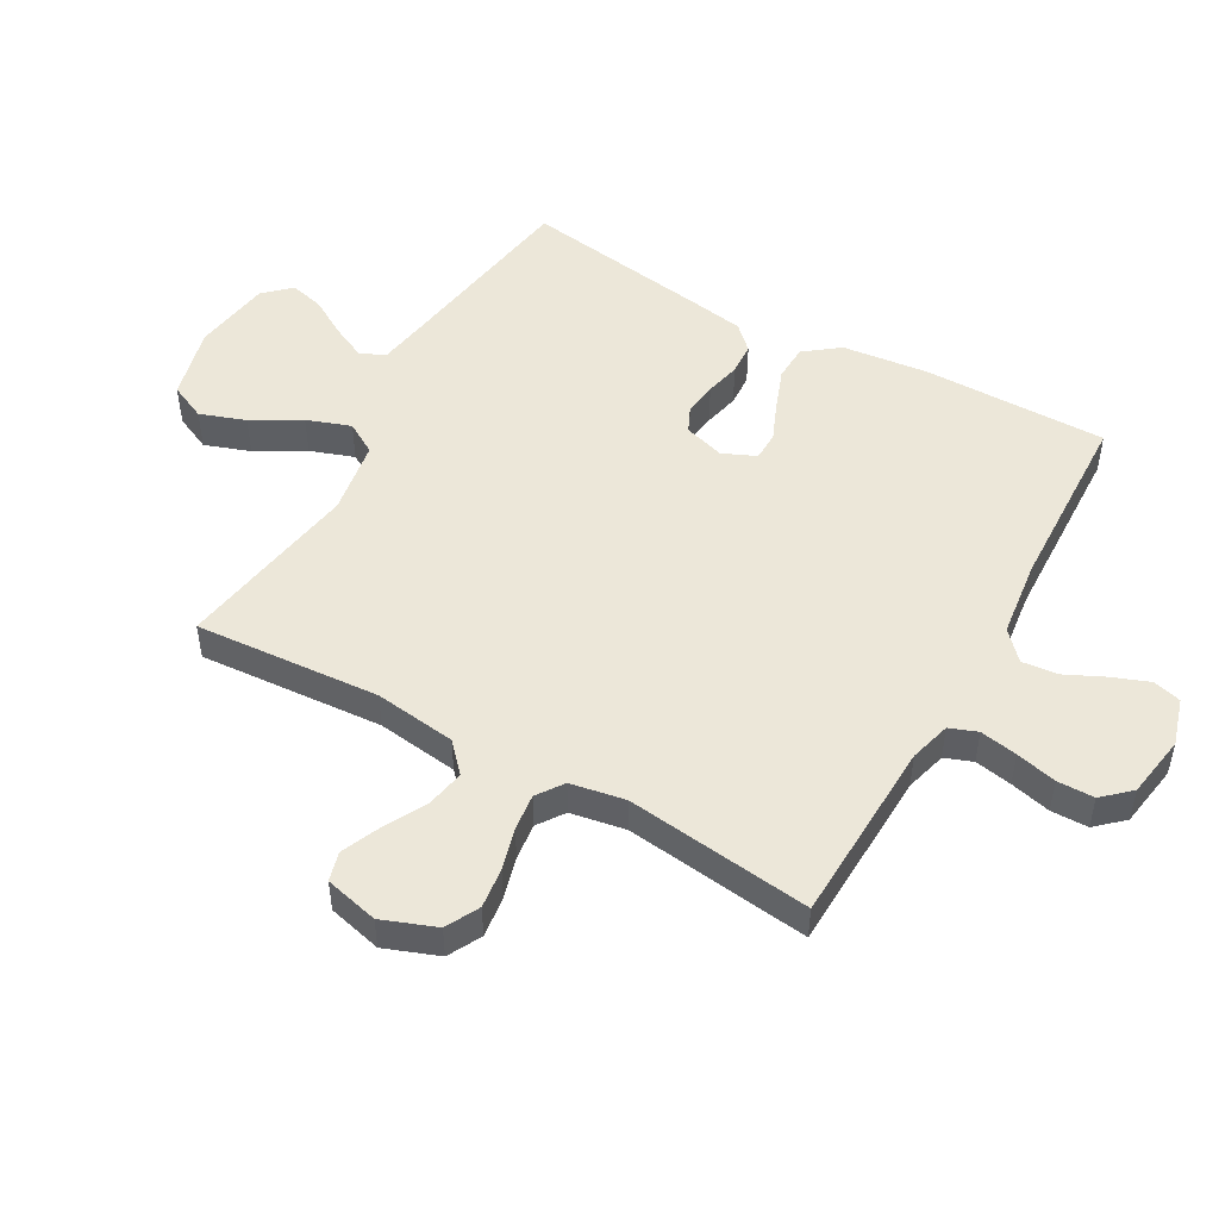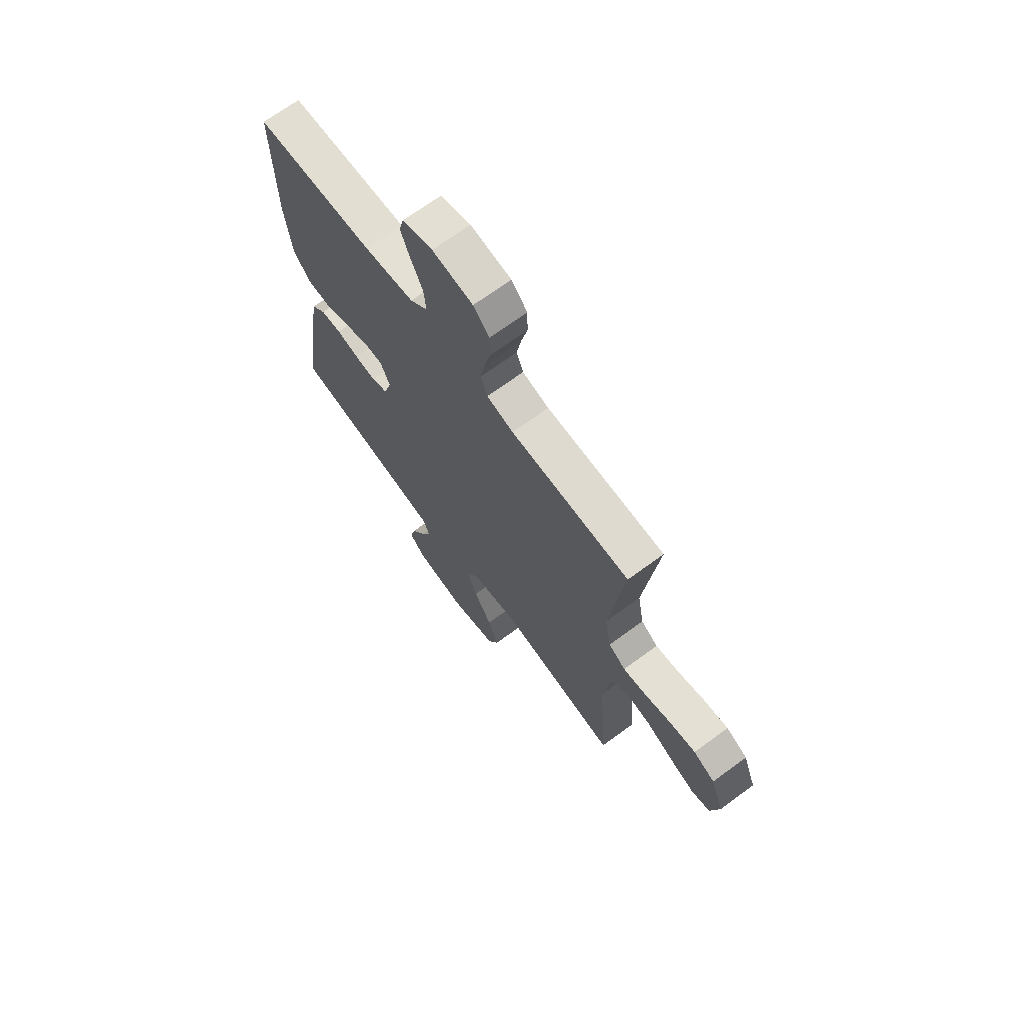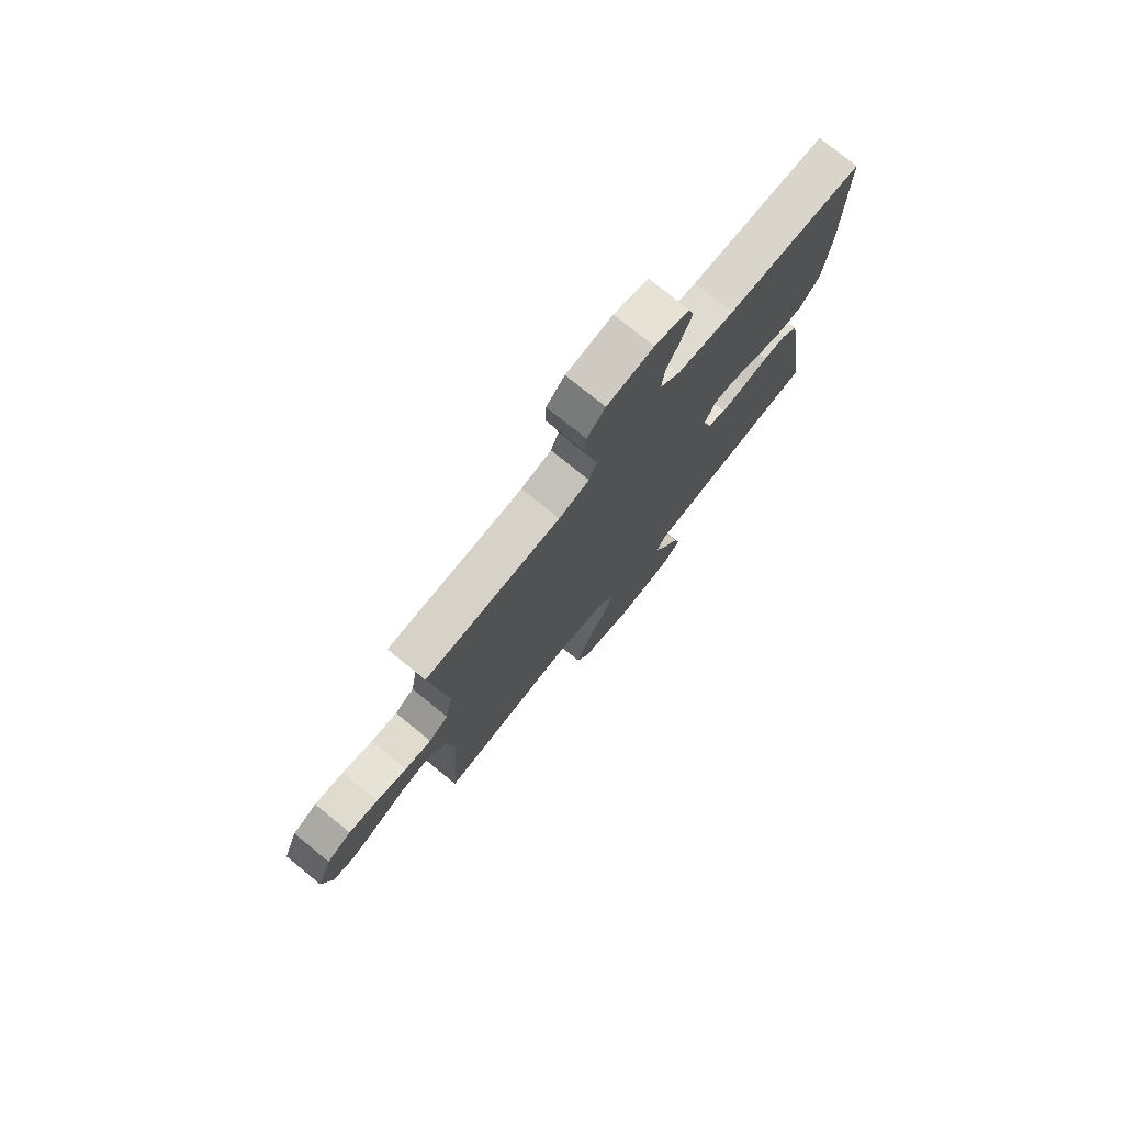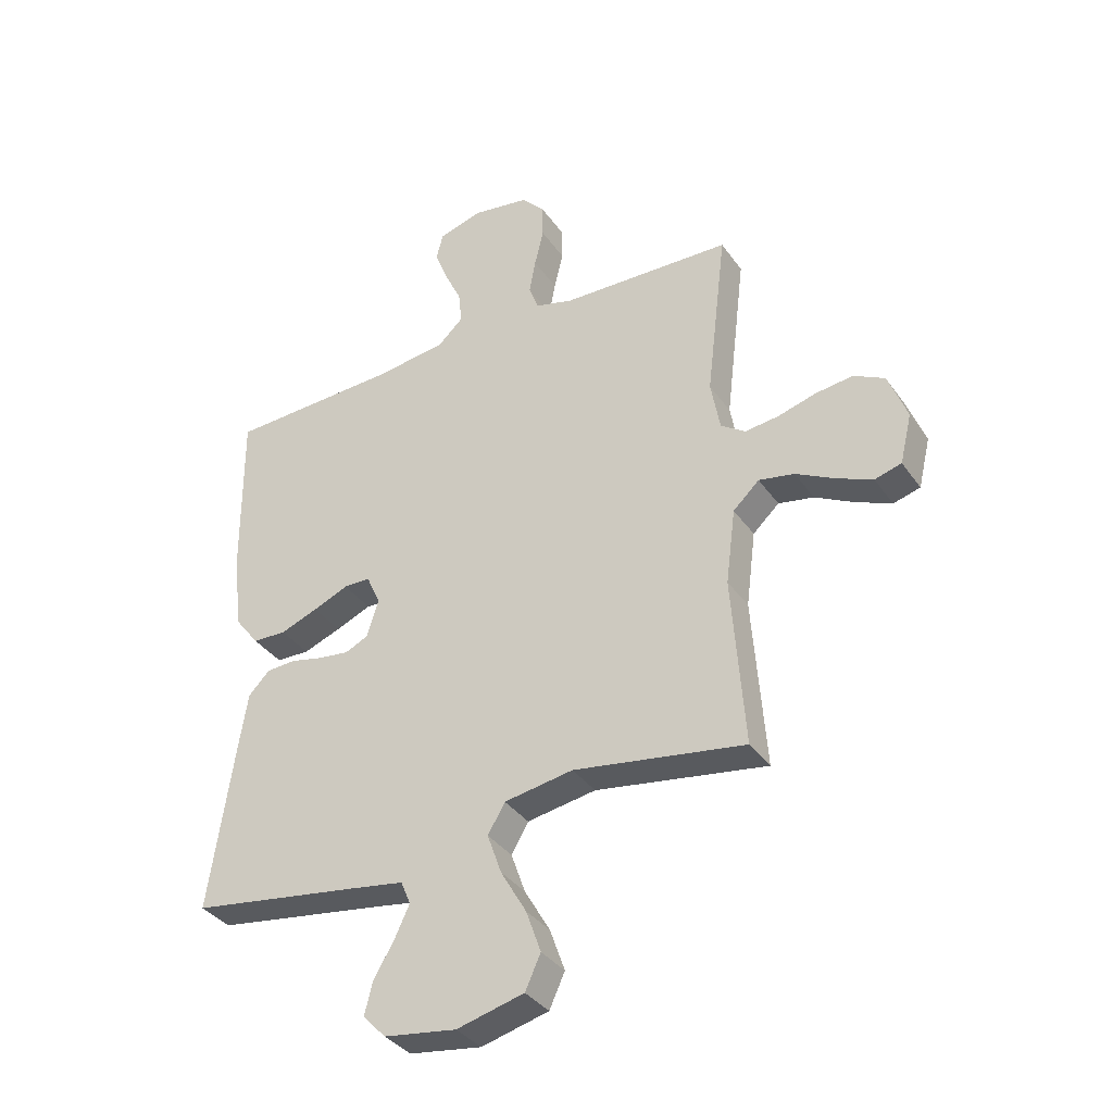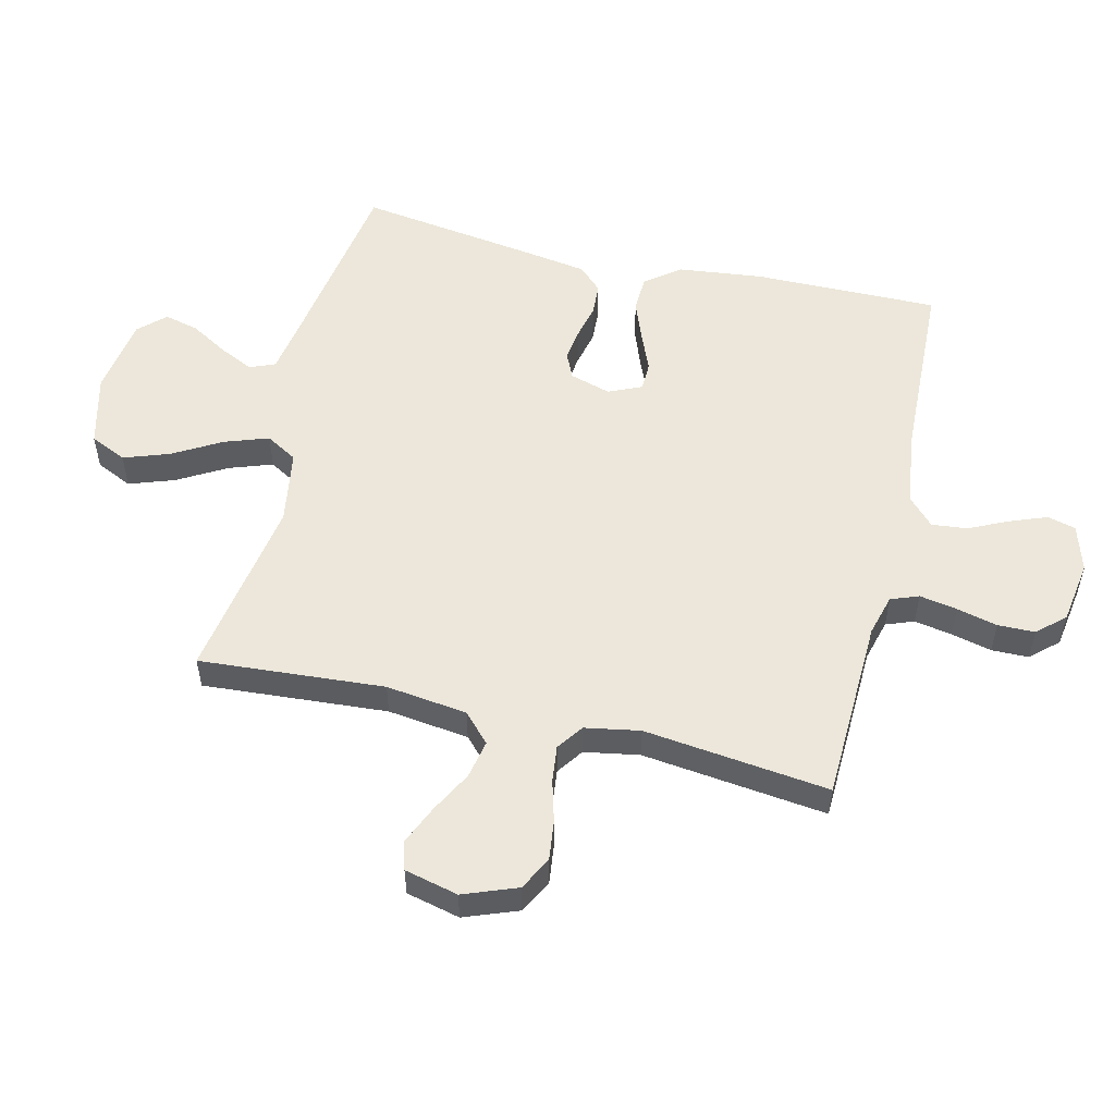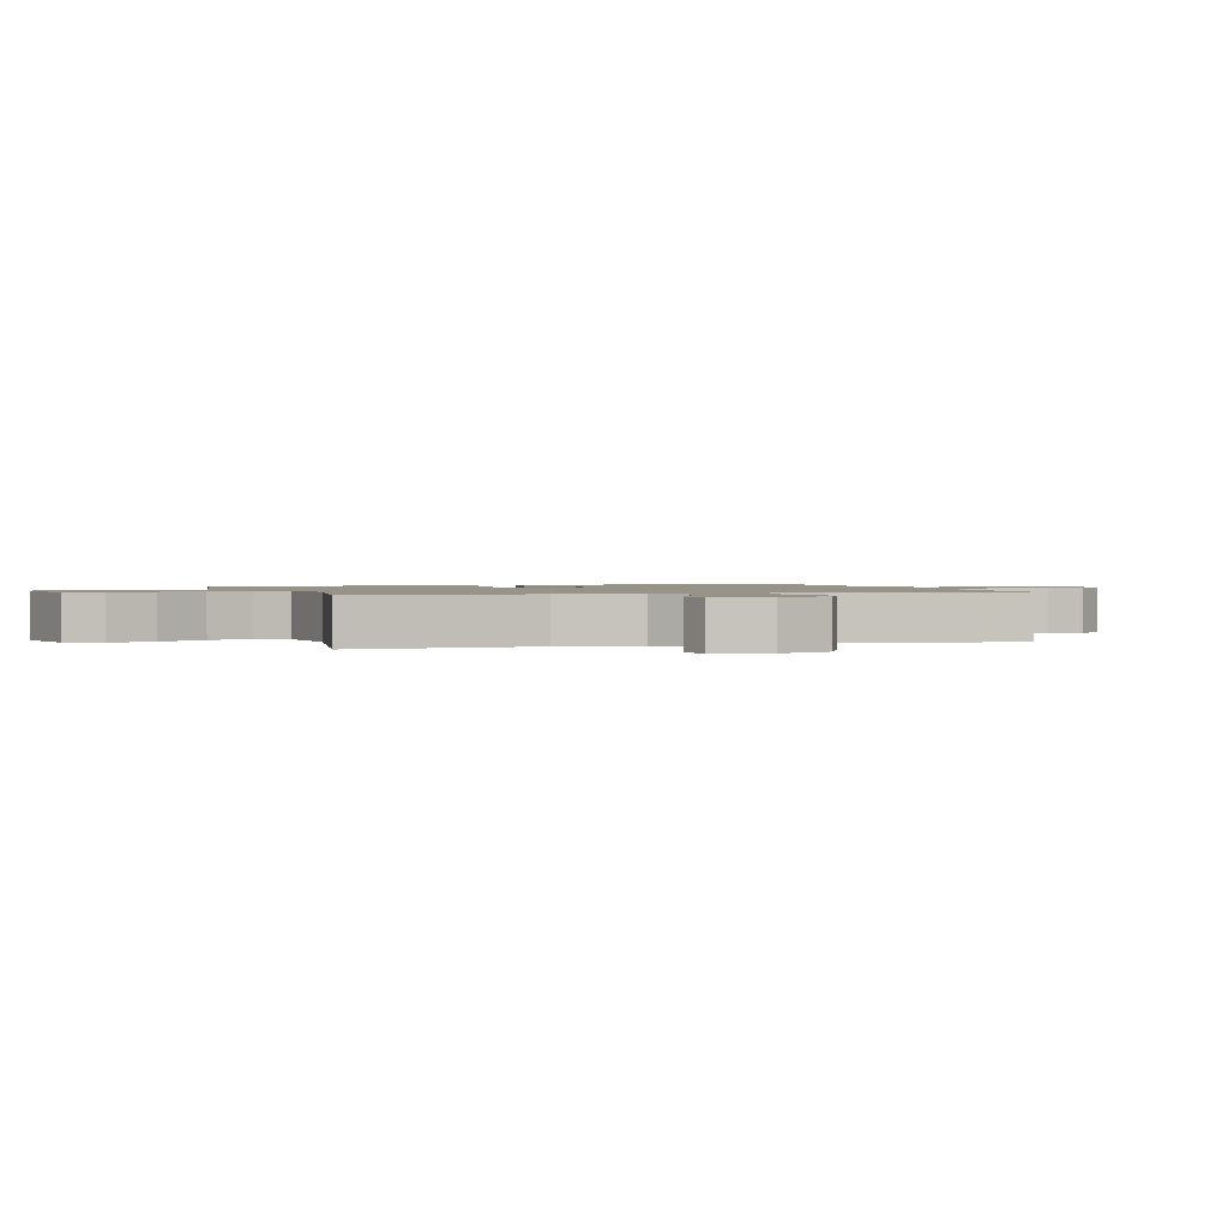
<metadata>
{"format":"obj","ext":"obj","renderer":"f3d","projection":"perspective","resolution":1024,"background":"white","views":[{"elev":49.8,"azim":-60.5,"up":"+Y"},{"elev":69.4,"azim":-126.3,"up":"+Z"},{"elev":76.5,"azim":-50.9,"up":"+Z"},{"elev":-36.1,"azim":-149.5,"up":"+Z"},{"elev":53.7,"azim":-76.5,"up":"+Y"},{"elev":1.3,"azim":-107.5,"up":"+Y"}]}
</metadata>
<code>
v -0.5 0.07 -0.5
v -0.478 0.07 -0.2
v -0.495 0.07 -0.068
v -0.541 0.07 -0.025
v -0.603 0.07 -0.037
v -0.671 0.07 -0.073
v -0.734 0.07 -0.1
v -0.781 0.07 -0.087
v -0.802 0.07 0
v -0.769 0.07 0.087
v -0.715 0.07 0.115
v -0.65 0.07 0.107
v -0.582 0.07 0.088
v -0.523 0.07 0.081
v -0.48 0.07 0.111
v -0.464 0.07 0.2
v -0.5 0.07 0.5
v -0.2 0.07 0.51
v -0.133 0.07 0.528
v -0.116 0.07 0.573
v -0.127 0.07 0.634
v -0.143 0.07 0.7
v -0.142 0.07 0.76
v -0.102 0.07 0.804
v 0 0.07 0.82
v 0.076 0.07 0.797
v 0.088 0.07 0.751
v 0.065 0.07 0.691
v 0.035 0.07 0.628
v 0.029 0.07 0.57
v 0.074 0.07 0.528
v 0.2 0.07 0.512
v 0.5 0.07 0.5
v 0.497 0.07 0.2
v 0.481 0.07 0.062
v 0.438 0.07 0.006
v 0.379 0.07 0.004
v 0.313 0.07 0.029
v 0.251 0.07 0.055
v 0.204 0.07 0.054
v 0.18 0.07 0
v 0.2 0.07 -0.066
v 0.241 0.07 -0.085
v 0.295 0.07 -0.078
v 0.352 0.07 -0.065
v 0.404 0.07 -0.068
v 0.441 0.07 -0.106
v 0.456 0.07 -0.2
v 0.5 0.07 -0.5
v 0.2 0.07 -0.546
v 0.108 0.07 -0.561
v 0.091 0.07 -0.602
v 0.117 0.07 -0.657
v 0.153 0.07 -0.718
v 0.167 0.07 -0.774
v 0.127 0.07 -0.816
v 0 0.07 -0.835
v -0.118 0.07 -0.805
v -0.145 0.07 -0.746
v -0.119 0.07 -0.672
v -0.074 0.07 -0.594
v -0.049 0.07 -0.523
v -0.079 0.07 -0.472
v -0.2 0.07 -0.452
v -0.5 0 -0.5
v -0.478 0 -0.2
v -0.495 0 -0.068
v -0.541 0 -0.025
v -0.603 0 -0.037
v -0.671 0 -0.073
v -0.734 0 -0.1
v -0.781 0 -0.087
v -0.802 0 0
v -0.769 0 0.087
v -0.715 0 0.115
v -0.65 0 0.107
v -0.582 0 0.088
v -0.523 0 0.081
v -0.48 0 0.111
v -0.464 0 0.2
v -0.5 0 0.5
v -0.2 0 0.51
v -0.133 0 0.528
v -0.116 0 0.573
v -0.127 0 0.634
v -0.143 0 0.7
v -0.142 0 0.76
v -0.102 0 0.804
v 0 0 0.82
v 0.076 0 0.797
v 0.088 0 0.751
v 0.065 0 0.691
v 0.035 0 0.628
v 0.029 0 0.57
v 0.074 0 0.528
v 0.2 0 0.512
v 0.5 0 0.5
v 0.497 0 0.2
v 0.481 0 0.062
v 0.438 0 0.006
v 0.379 0 0.004
v 0.313 0 0.029
v 0.251 0 0.055
v 0.204 0 0.054
v 0.18 0 0
v 0.2 0 -0.066
v 0.241 0 -0.085
v 0.295 0 -0.078
v 0.352 0 -0.065
v 0.404 0 -0.068
v 0.441 0 -0.106
v 0.456 0 -0.2
v 0.5 0 -0.5
v 0.2 0 -0.546
v 0.108 0 -0.561
v 0.091 0 -0.602
v 0.117 0 -0.657
v 0.153 0 -0.718
v 0.167 0 -0.774
v 0.127 0 -0.816
v 0 0 -0.835
v -0.118 0 -0.805
v -0.145 0 -0.746
v -0.119 0 -0.672
v -0.074 0 -0.594
v -0.049 0 -0.523
v -0.079 0 -0.472
v -0.2 0 -0.452
f 59 60 61
f 58 59 61
f 57 58 61
f 56 57 61
f 55 56 61
f 54 55 61
f 53 54 61
f 52 53 61 62
f 51 52 62 63
f 48 49 50
f 47 48 50
f 46 47 50
f 45 46 50
f 44 45 50
f 50 51 63
f 44 50 63
f 43 44 63
f 37 38 39
f 36 37 39
f 35 36 39
f 34 35 39
f 33 34 39
f 32 33 39
f 31 32 39 40
f 30 31 40 41
f 27 28 29
f 26 27 29
f 25 26 29
f 24 25 29
f 23 24 29
f 22 23 29
f 21 22 29
f 20 21 29 30
f 19 20 30 41
f 16 17 18
f 19 41 42
f 18 19 42
f 16 18 42
f 15 16 42
f 11 12 13
f 10 11 13
f 9 10 13
f 8 9 13
f 7 8 13
f 6 7 13
f 5 6 13
f 4 5 13 14
f 15 42 43
f 14 15 43
f 4 14 43
f 3 4 43
f 43 63 64
f 3 43 64
f 2 3 64
f 1 2 64
f 125 124 123
f 125 123 122
f 125 122 121
f 125 121 120
f 125 120 119
f 125 119 118
f 125 118 117
f 126 125 117 116
f 127 126 116 115
f 114 113 112
f 114 112 111
f 114 111 110
f 114 110 109
f 114 109 108
f 127 115 114
f 127 114 108
f 127 108 107
f 103 102 101
f 103 101 100
f 103 100 99
f 103 99 98
f 103 98 97
f 103 97 96
f 104 103 96 95
f 105 104 95 94
f 93 92 91
f 93 91 90
f 93 90 89
f 93 89 88
f 93 88 87
f 93 87 86
f 93 86 85
f 94 93 85 84
f 105 94 84 83
f 82 81 80
f 106 105 83
f 106 83 82
f 106 82 80
f 106 80 79
f 77 76 75
f 77 75 74
f 77 74 73
f 77 73 72
f 77 72 71
f 77 71 70
f 77 70 69
f 78 77 69 68
f 107 106 79
f 107 79 78
f 107 78 68
f 107 68 67
f 128 127 107
f 128 107 67
f 128 67 66
f 128 66 65
f 1 65 66 2
f 2 66 67 3
f 3 67 68 4
f 4 68 69 5
f 5 69 70 6
f 6 70 71 7
f 7 71 72 8
f 8 72 73 9
f 9 73 74 10
f 10 74 75 11
f 11 75 76 12
f 12 76 77 13
f 13 77 78 14
f 14 78 79 15
f 15 79 80 16
f 16 80 81 17
f 17 81 82 18
f 18 82 83 19
f 19 83 84 20
f 20 84 85 21
f 21 85 86 22
f 22 86 87 23
f 23 87 88 24
f 24 88 89 25
f 25 89 90 26
f 26 90 91 27
f 27 91 92 28
f 28 92 93 29
f 29 93 94 30
f 30 94 95 31
f 31 95 96 32
f 32 96 97 33
f 33 97 98 34
f 34 98 99 35
f 35 99 100 36
f 36 100 101 37
f 37 101 102 38
f 38 102 103 39
f 39 103 104 40
f 40 104 105 41
f 41 105 106 42
f 42 106 107 43
f 43 107 108 44
f 44 108 109 45
f 45 109 110 46
f 46 110 111 47
f 47 111 112 48
f 48 112 113 49
f 49 113 114 50
f 50 114 115 51
f 51 115 116 52
f 52 116 117 53
f 53 117 118 54
f 54 118 119 55
f 55 119 120 56
f 56 120 121 57
f 57 121 122 58
f 58 122 123 59
f 59 123 124 60
f 60 124 125 61
f 61 125 126 62
f 62 126 127 63
f 63 127 128 64
f 64 128 65 1

</code>
